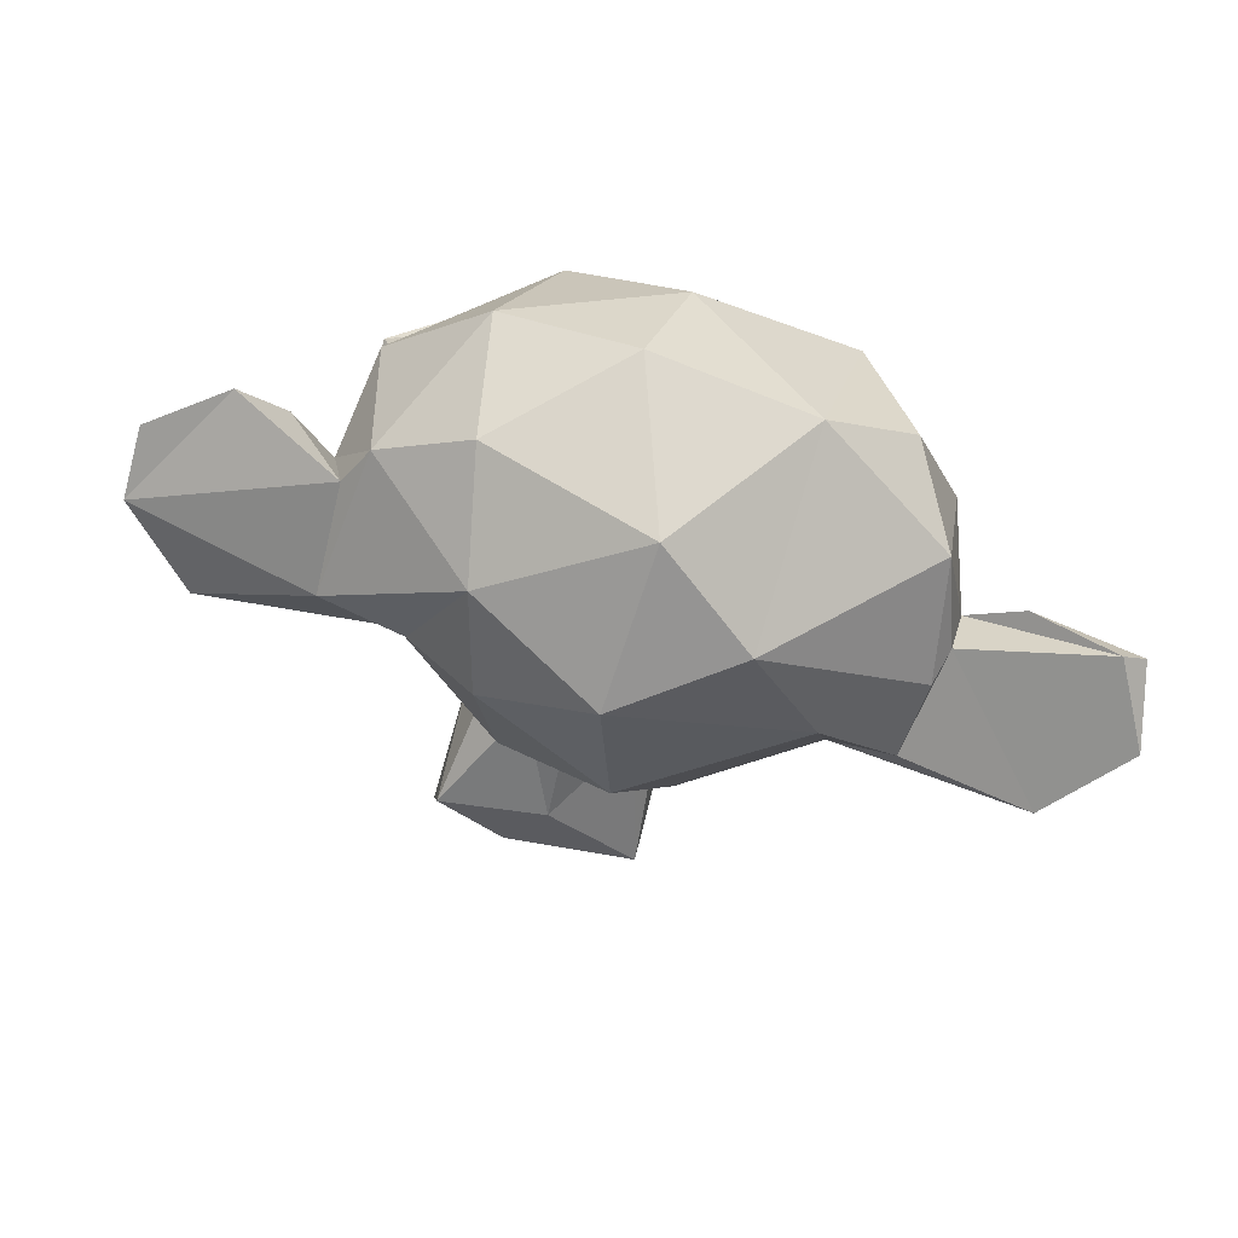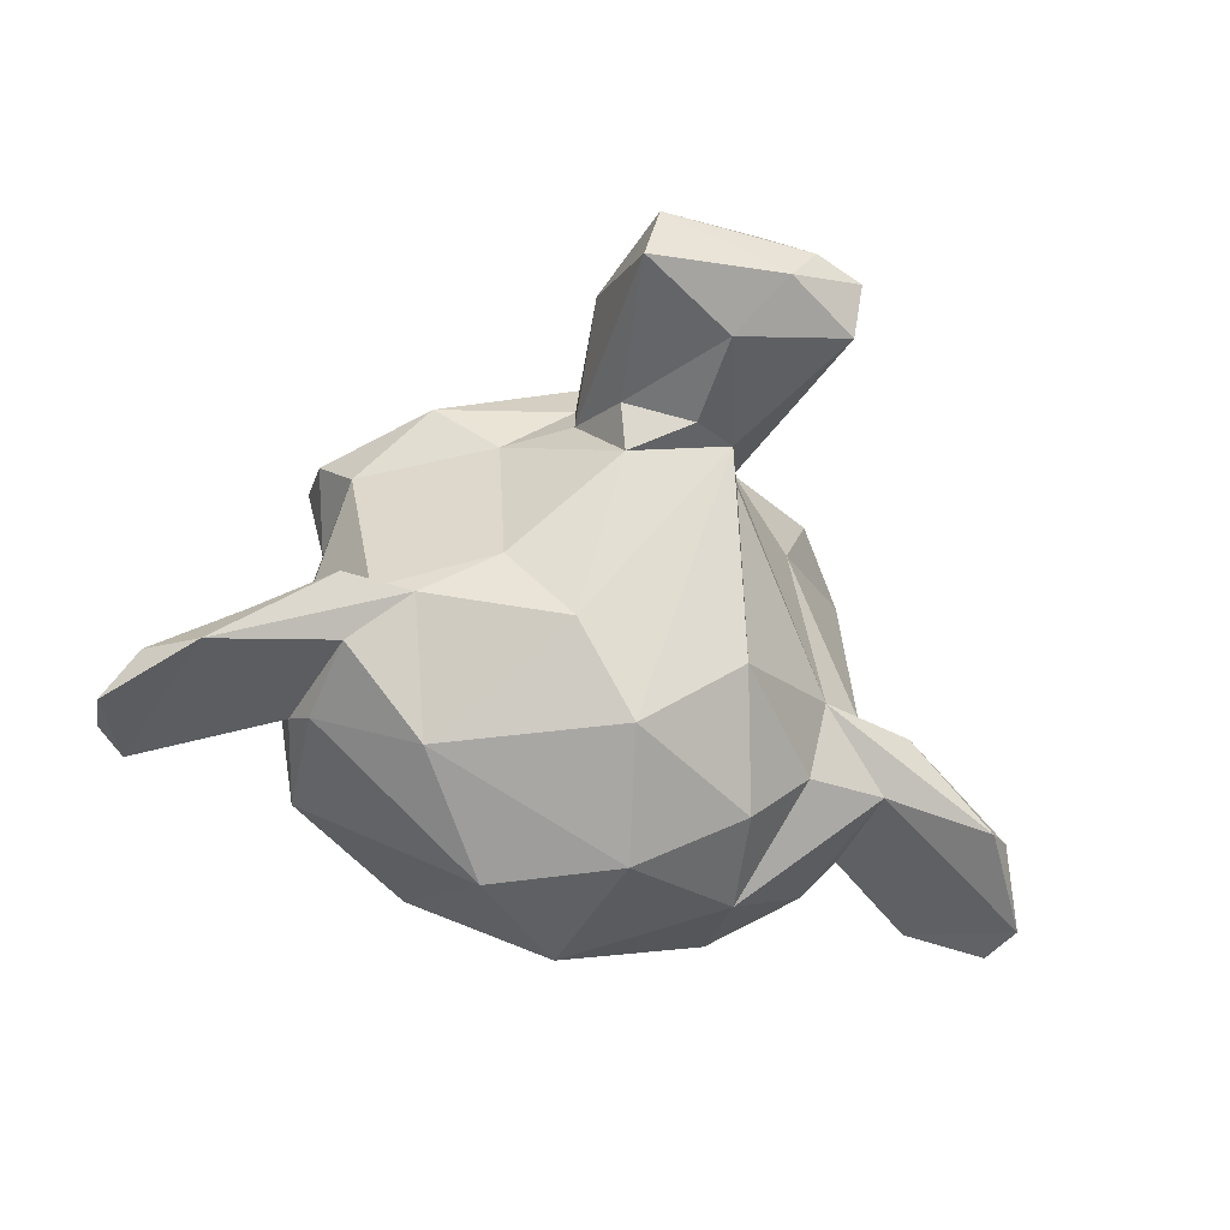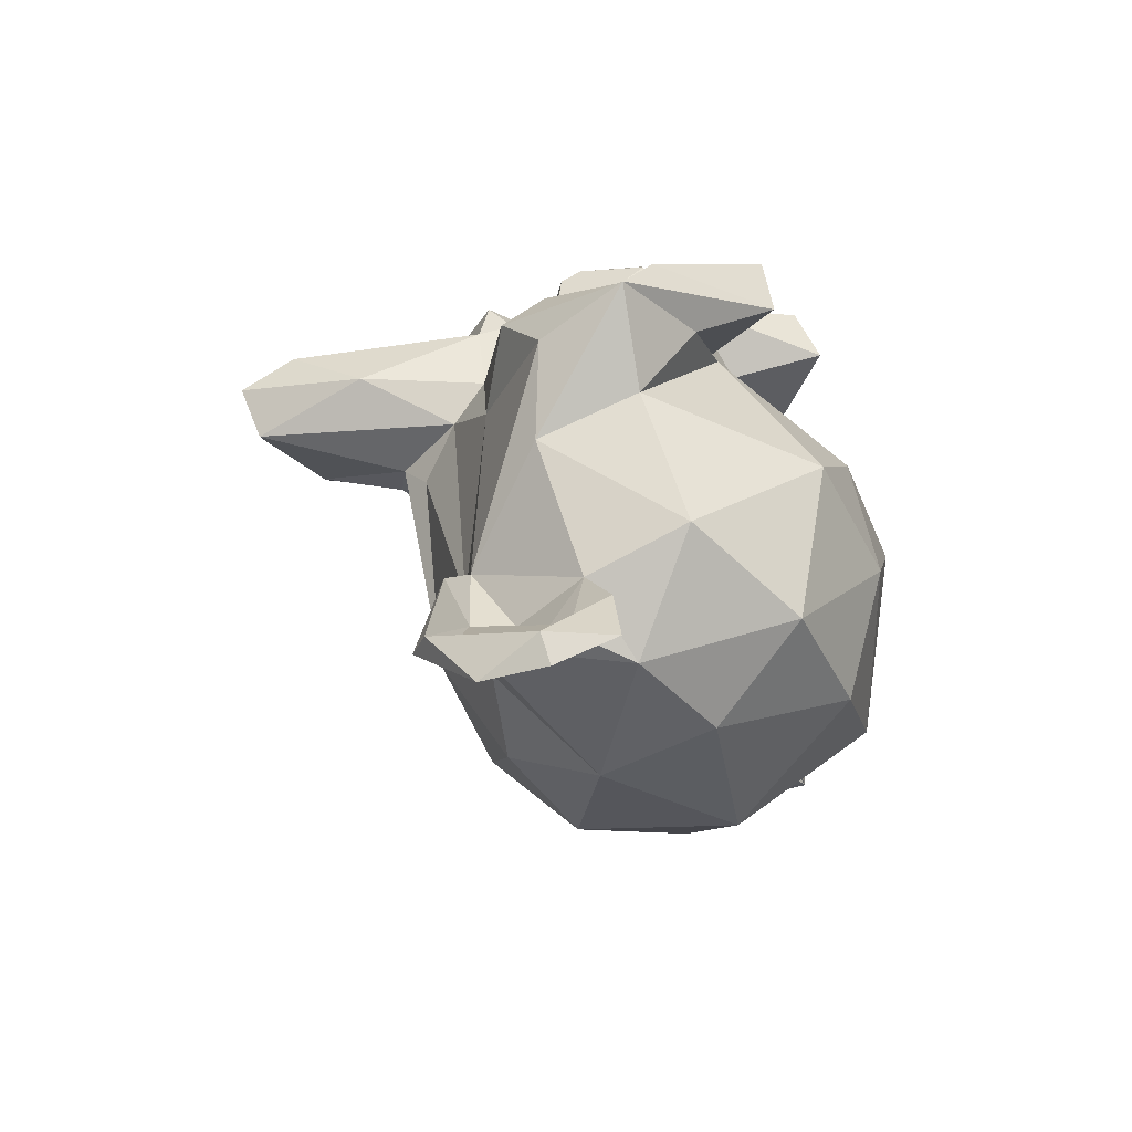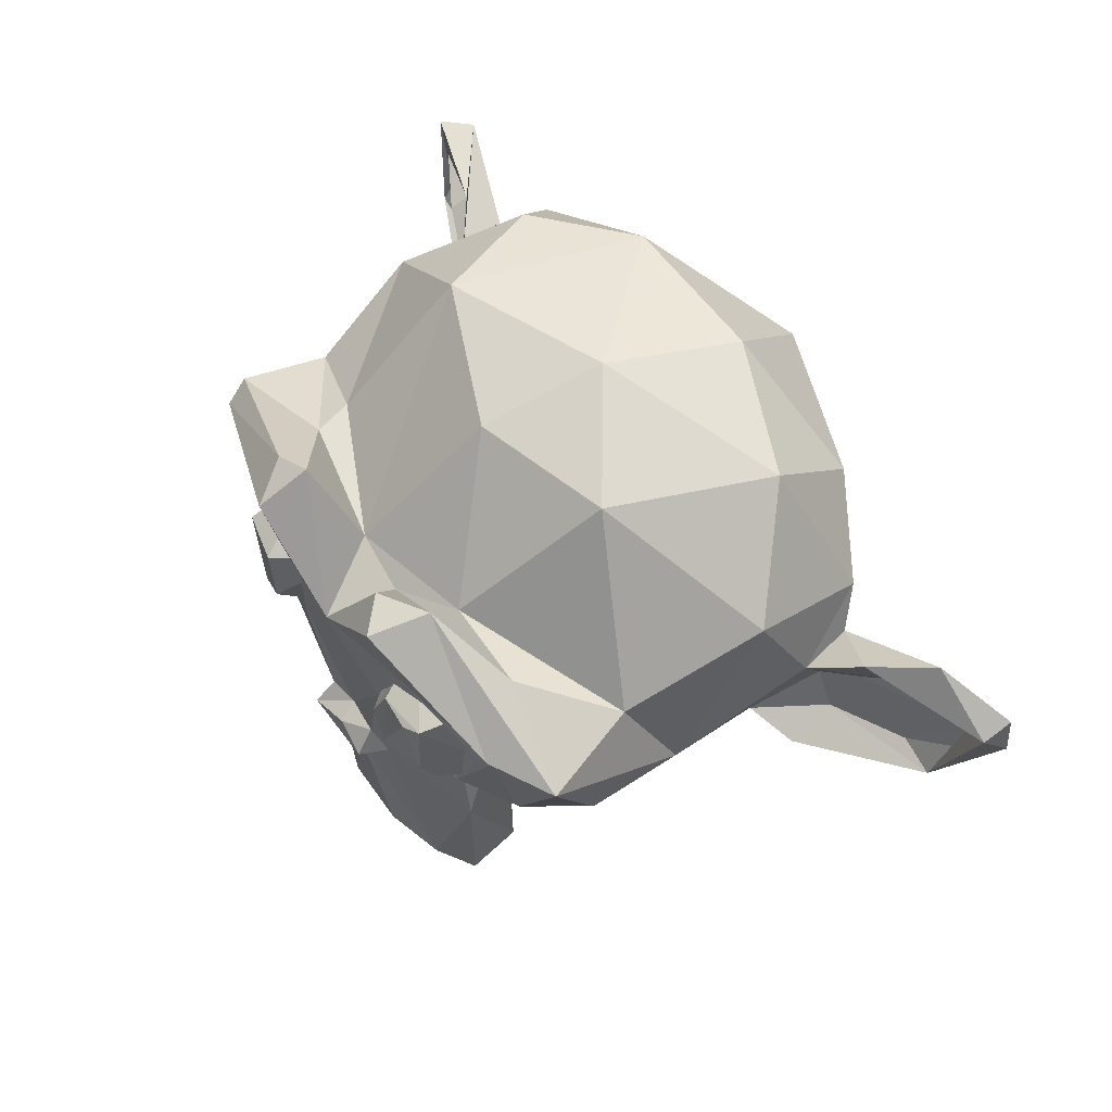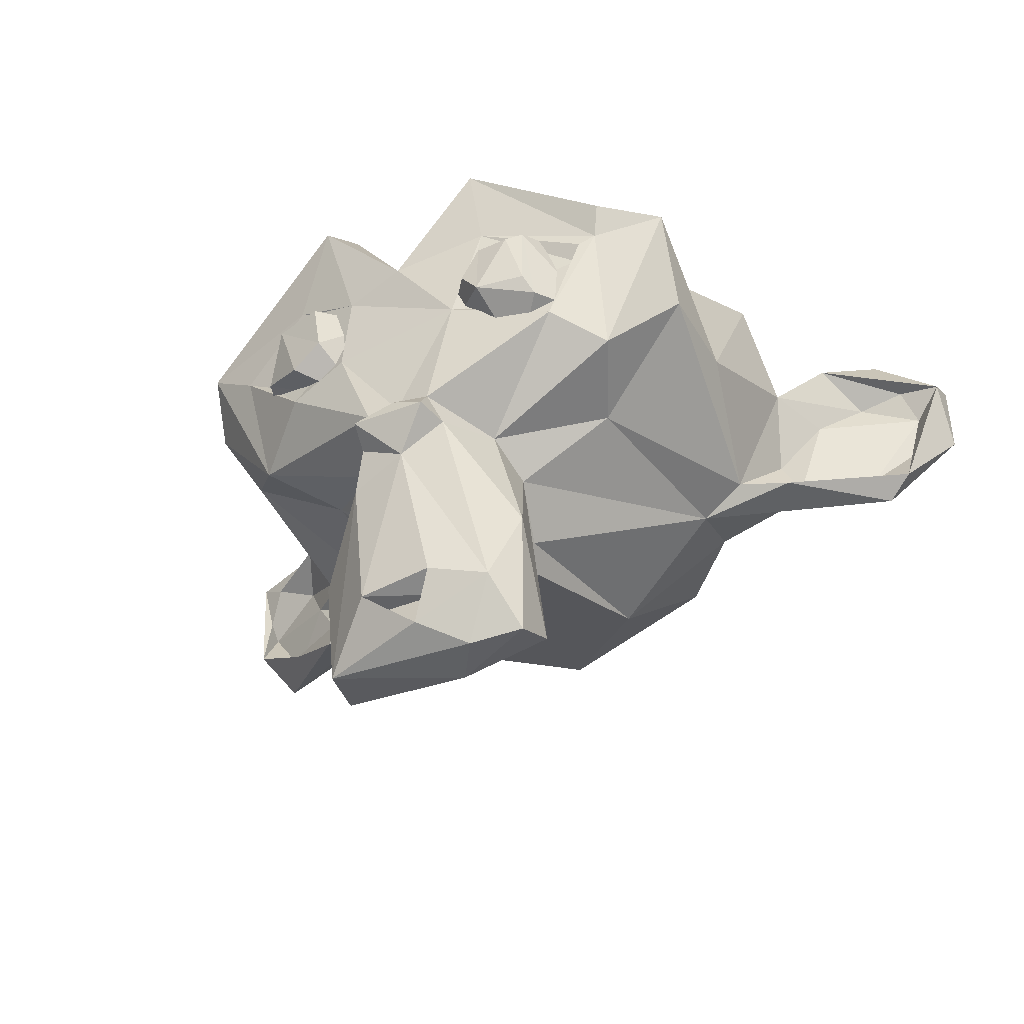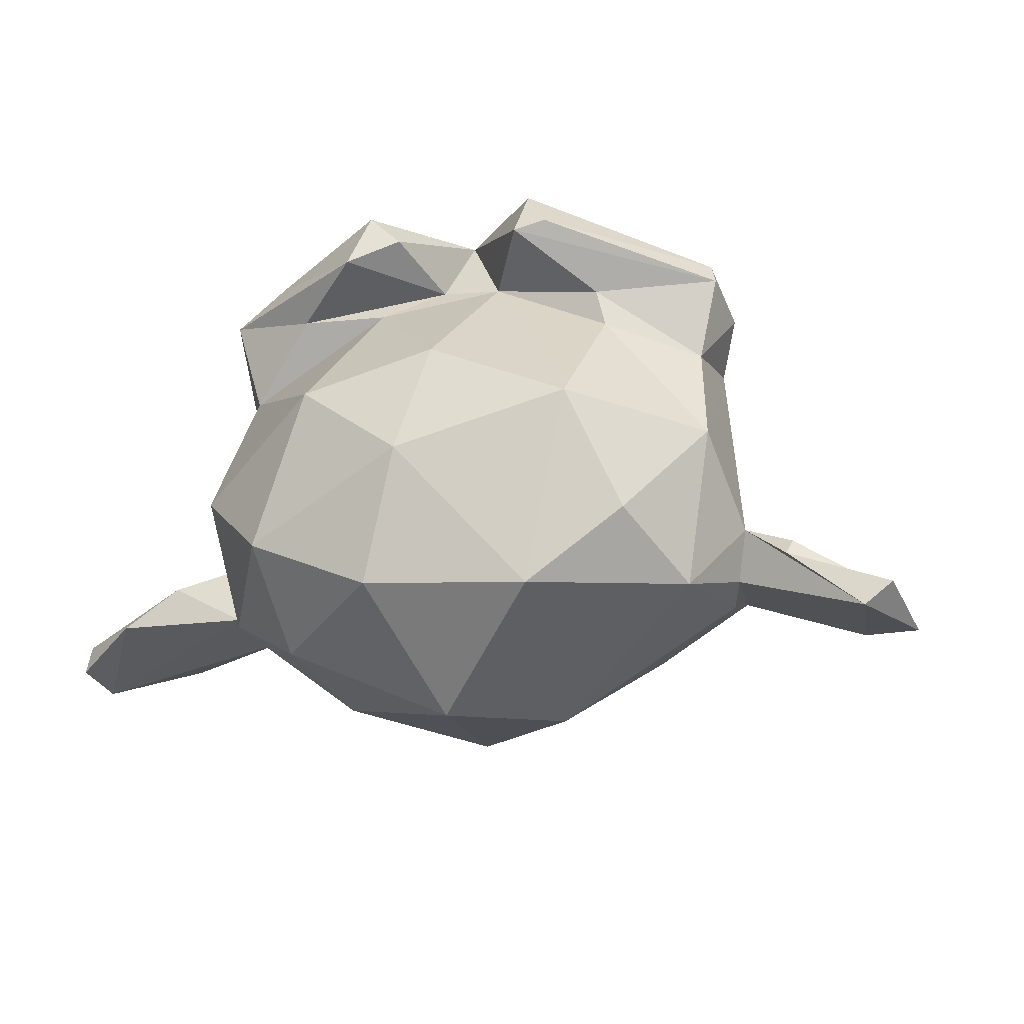
<metadata>
{"format":"obj","ext":"obj","renderer":"f3d","projection":"perspective","resolution":1024,"background":"white","views":[{"elev":-67.8,"azim":164.0,"up":"+Z"},{"elev":-41.1,"azim":-23.4,"up":"+Z"},{"elev":-12.4,"azim":107.6,"up":"+Z"},{"elev":57.7,"azim":54.7,"up":"+Y"},{"elev":-39.6,"azim":27.9,"up":"+Y"},{"elev":-18.1,"azim":-163.8,"up":"+Z"}]}
</metadata>
<code>
o suzanne_simplified.001
v 5.815 0.1235 0.7592
v 5.695 0.02738 0.6188
v 5.931 0.1382 0.5744
v 5.171 0.05808 0.6417
v 4.882 0.1697 0.7405
v 4.82 0.1584 0.5784
v 5.656 0.162 0.8252
v 5.472 0.2198 0.6534
v 5.227 0.3568 0.6495
v 5.106 0.1852 0.8225
v 5.646 0.3484 0.7976
v 5.584 0.4309 0.6376
v 5.599 0.237 0.8129
v 5.79 0.3579 0.7859
v 5.079 0.3385 0.8174
v 4.992 0.4645 0.611
v 4.936 0.3351 0.7824
v 4.789 -0.03694 0.5798
v 5.159 -0.19 0.5749
v 5.266 -0.1442 0.7644
v 5.463 -0.1429 0.7639
v 5.476 -0.2149 0.8197
v 5.502 -0.2365 0.7355
v 5.248 -0.7724 0.7215
v 5.279 -0.7888 0.6532
v 5.453 -0.7902 0.651
v 4.752 0.2819 0.6744
v 4.831 0.2366 0.6777
v 5.029 0.402 0.7534
v 4.97 0.07557 0.7277
v 5.019 0.1195 0.73
v 5.837 0.08082 0.7065
v 5.577 0.174 0.7518
v 5.539 0.1771 0.7645
v 5.157 0.1278 0.7656
v 5.164 0.2059 0.7514
v 5.189 0.3444 0.778
v 6.171 0.4085 0.6114
v 5.884 0.5343 0.5476
v 5.683 0.711 0.6589
v 4.597 0.385 0.6452
v 5.046 0.7096 0.718
v 4.576 0.4295 0.577
v 5.606 -0.3087 -0.2857
v 5.559 -0.3789 0.2722
v 5.507 -0.4674 0.3257
v 5.311 -0.2518 -0.5353
v 5.436 0.9473 -0.05878
v 5.919 0.8199 -0.2777
v 5.547 0.8731 -0.4381
v 5.076 0.8296 -0.4602
v 5.407 0.5173 -0.7576
v 4.587 0.5795 0.03152
v 4.632 0.4105 0.3397
v 4.9 0.5457 0.4243
v 5.259 0.4872 0.602
v 4.945 0.8801 0.0907
v 5.359 0.8468 0.2749
v 6.155 0.1601 0.2011
v 6.081 0.4282 0.3283
v 4.616 0.1177 0.3786
v 4.657 0.5654 -0.4272
v 4.526 0.345 -0.208
v 5.86 -0.08455 0.3733
v 5.939 -0.1126 -0.1662
v 6.074 -0.04918 -0.1344
v 6.155 0.1689 0.476
v 4.953 -0.2118 -0.05119
v 4.651 -0.03974 -0.1382
v 5.604 -0.2746 0.4296
v 5.104 0.2874 -0.7446
v 4.851 0.05311 -0.5295
v 4.588 0.2112 -0.4093
v 4.572 0.1069 -0.3072
v 4.512 0.01344 -0.31
v 4.565 0.1913 -0.2156
v 4.376 0.4091 -0.2727
v 4.312 0.328 -0.4055
v 4.272 0.03325 -0.4201
v 4.336 -0.0162 -0.3062
v 6.542 0.001444 -0.3914
v 6.467 -0.05901 -0.4202
v 6.668 0.1845 -0.535
v 4.228 -0.04099 -0.4579
v 4.115 0.1148 -0.4093
v 4.043 0.2159 -0.5211
v 4.088 0.4386 -0.4275
v 4.391 0.4437 -0.3192
v 4.17 0.452 -0.4956
v 6.161 -0.008124 -0.3508
v 6.34 0.4266 -0.2724
v 6.48 0.491 -0.4047
v 6.174 0.3099 -0.3533
v 6.121 0.4312 -0.4108
v 5.807 0.2318 -0.6553
v 5.914 -0.04141 -0.3829
v 4.592 -0.03413 -0.3346
v 4.752 -0.1086 -0.1733
v 4.545 -0.1145 -0.1804
v 5.01 0.1292 0.8034
v 5.793 0.1731 0.7926
v 5.742 0.3416 0.8054
v 5.862 0.4184 0.5881
v 5.621 -0.7898 0.6737
v 5.675 -0.9331 0.5727
v 5.676 -0.5467 0.5741
v 5.575 -0.1928 0.5563
v 5.969 -0.002055 0.5931
v 4.553 0.245 0.5117
v 5.624 0.664 0.8174
v 6.005 0.4449 0.7125
v 5.114 0.6496 0.829
v 5.529 0.6678 0.7277
v 5.366 0.3927 0.8013
v 5.441 0.4671 0.6224
v 5.137 0.7306 0.687
v 5.638 0.4457 0.7658
v 5.979 0.3584 0.679
v 4.987 0.4213 0.7513
v 5.356 -0.1392 0.7532
v 5.4 -0.8883 0.6838
v 5.089 -0.9256 0.6048
v 5.531 -0.9555 0.6068
v 5.38 -0.3293 0.7598
v 5.461 -0.7529 0.7281
v 5.214 -0.386 0.7316
v 5.05 -0.5935 0.5958
v 5.243 -0.2559 0.7501
v 5.377 -0.1689 0.8107
v 5.256 -0.2104 0.8233
v 5.933 0.3323 0.6931
v 5.912 0.2858 0.6744
v 4.928 0.5457 0.5346
v 4.96 -0.1255 0.4172
v 5.35 -0.7971 0.3666
v 5.673 -0.8705 0.4236
v 5.372 -0.5287 0.3059
v 5.447 -0.9629 0.4814
v 5.051 -0.9062 0.4427
v 5.129 -0.2578 0.4413
v 5.175 -0.4689 0.3593
v 5.208 -0.4234 0.2313
v 5.422 0.04868 -0.7562
v 5.721 -0.06175 -0.5824
v 5.122 -0.3039 -0.2843
v 5.882 0.5767 -0.5517
v 5.753 0.8532 0.1721
v 4.797 0.7971 -0.2504
v 6.164 0.5861 -0.05474
v 5.625 0.5309 0.5395
v 6.206 0.31 -0.1926
v 4.557 0.3029 -0.3558
v 6.415 0.3262 -0.4017
v 6.548 0.3582 -0.4159
v 6.669 0.3436 -0.4206
v 4.176 0.388 -0.3954
v 4.13 0.2701 -0.4246
v 6.584 0.2616 -0.4585
v 6.219 -0.06979 -0.1738
v 6.558 0.1208 -0.4495
v 6.43 0.02549 -0.4012
v 4.124 0.2326 -0.4785
v 6.217 0.00171 -0.3068
v 6.156 0.1098 -0.3031
v 6.291 0.2458 -0.3298
v 4.382 0.2062 -0.3568
v 6.673 0.3727 -0.5062
v 5.604 0.8975 0.06347
v 5.607 0.8509 0.2102
v 5.408 0.7885 0.3237
v 5.72 0.7689 0.2682
v 5.744 0.8296 0.1991
v 5.796 0.7975 0.1926
v 5.606 0.8681 0.156
v 5.686 0.8521 0.1895
v 5.406 0.9079 0.07226
v 5.578 0.9051 0.04481
v 5.386 0.8149 0.3016
v 5.339 0.7735 0.3415
v 5.525 0.8843 0.1219
v 5.676 0.884 -0.1676
v 5.431 0.848 0.2561
v 5.728 0.8355 0.1966
v 5.329 0.7389 0.373
v 5.425 0.7684 0.3406
v 5.748 0.8397 0.1874
v 5.492 0.7832 0.3088
v 5.24 0.9204 0.001065
v 5.483 0.868 0.1823
v 5.395 0.8932 0.1211
v 5.024 0.8496 -0.2422
f 1 2 3
f 4 5 6
f 7 8 2
f 9 10 4
f 11 12 13
f 14 12 11
f 15 9 16
f 17 16 6
f 18 19 20
f 21 22 23
f 24 25 26
f 27 28 29
f 28 30 31
f 32 33 34
f 31 35 36
f 36 37 29
f 38 39 40
f 41 42 43
f 44 45 46
f 44 46 47
f 181 50 48
f 51 50 52
f 53 54 55
f 55 56 57
f 184 179 57
f 59 60 38
f 53 61 54
f 62 63 53
f 64 65 66
f 67 64 66
f 68 61 69
f 64 70 65
f 71 72 73
f 69 74 75
f 69 76 74
f 76 77 78
f 75 79 80
f 81 82 83
f 84 85 86
f 87 88 89
f 83 82 90
f 91 92 93
f 63 89 88
f 94 90 95
f 90 96 95
f 97 73 72
f 98 99 84
f 14 1 3
f 4 100 5
f 101 7 1
f 1 7 2
f 4 10 100
f 7 13 8
f 13 12 8
f 15 10 9
f 102 14 11
f 14 103 12
f 17 15 16
f 14 3 103
f 5 17 6
f 101 1 14
f 101 14 102
f 17 5 100
f 17 100 10
f 102 11 7
f 11 13 7
f 101 102 7
f 15 17 10
f 104 105 106
f 21 107 32
f 107 108 32
f 108 67 38
f 41 109 18
f 43 109 41
f 40 110 111
f 38 40 111
f 42 41 112
f 113 114 110
f 115 114 113
f 114 116 112
f 117 118 110
f 112 119 37
f 111 110 118
f 119 112 41
f 108 38 118
f 38 111 118
f 18 27 41
f 34 21 32
f 30 20 35
f 20 30 18
f 120 35 20
f 110 114 117
f 114 112 37
f 34 117 114
f 114 37 34
f 37 35 34
f 35 120 34
f 121 24 122
f 123 121 122
f 104 121 123
f 104 123 105
f 104 124 125
f 126 122 24
f 126 127 122
f 124 128 126
f 124 24 125
f 124 126 24
f 23 22 124
f 129 21 120
f 128 124 130
f 130 129 120
f 130 120 20
f 129 22 21
f 130 22 129
f 130 124 22
f 120 21 34
f 128 130 20
f 124 104 23
f 106 23 104
f 107 23 106
f 128 19 126
f 19 127 126
f 107 21 23
f 128 20 19
f 125 24 26
f 104 125 121
f 24 121 25
f 121 125 26
f 25 121 26
f 108 118 32
f 32 118 131
f 119 41 27
f 117 33 132
f 37 119 29
f 117 131 118
f 131 117 132
f 119 27 29
f 32 131 132
f 30 27 18
f 28 27 30
f 32 132 33
f 30 35 31
f 117 34 33
f 36 35 37
f 114 115 56
f 116 114 56
f 110 40 113
f 42 112 116
f 43 116 133
f 43 42 116
f 43 133 54
f 67 59 38
f 67 108 64
f 61 18 109
f 61 134 18
f 135 46 136
f 46 135 137
f 135 136 138
f 135 138 139
f 138 123 122
f 138 122 139
f 105 123 138
f 105 138 136
f 106 105 136
f 139 122 127
f 140 139 127
f 136 46 70
f 137 135 141
f 141 139 140
f 139 141 135
f 45 70 46
f 142 141 140
f 70 106 136
f 106 70 107
f 140 127 19
f 107 64 108
f 134 19 18
f 143 144 47
f 71 143 72
f 72 143 47
f 144 44 47
f 145 47 46
f 142 145 46
f 142 46 137
f 137 141 142
f 59 67 66
f 52 95 143
f 146 95 52
f 71 52 143
f 181 177 168
f 147 174 175
f 58 188 57
f 191 48 51
f 148 191 51
f 51 48 50
f 50 146 52
f 71 51 52
f 62 51 71
f 173 149 147
f 149 94 49
f 53 148 62
f 95 146 94
f 94 146 49
f 146 50 49
f 148 51 62
f 49 147 149
f 53 57 148
f 147 172 173
f 53 55 57
f 38 60 39
f 54 133 55
f 171 185 150
f 150 184 56
f 115 40 39
f 113 40 115
f 116 56 133
f 115 39 150
f 39 60 150
f 55 133 56
f 150 56 115
f 59 149 60
f 109 43 54
f 61 109 54
f 59 151 149
f 53 63 61
f 94 151 93
f 94 149 151
f 62 152 63
f 62 73 152
f 44 65 45
f 145 142 68
f 98 68 69
f 68 134 61
f 142 140 134
f 70 45 65
f 68 142 134
f 70 64 107
f 140 19 134
f 95 96 144
f 95 144 143
f 73 62 71
f 65 44 96
f 98 97 72
f 44 144 96
f 47 145 72
f 145 68 98
f 72 145 98
f 91 153 154
f 91 154 155
f 87 156 88
f 156 77 88
f 92 91 155
f 157 87 85
f 157 156 87
f 155 158 81
f 85 84 80
f 81 159 82
f 69 80 99
f 80 84 99
f 81 160 161
f 80 79 85
f 79 162 85
f 158 160 81
f 162 157 85
f 154 158 155
f 162 156 157
f 78 77 156
f 65 159 66
f 99 98 69
f 63 69 61
f 76 63 77
f 77 63 88
f 159 163 66
f 164 66 163
f 151 164 165
f 151 165 153
f 91 151 153
f 63 76 69
f 59 66 151
f 66 164 151
f 80 69 75
f 78 156 162
f 158 154 153
f 81 163 159
f 81 161 163
f 75 74 166
f 166 76 78
f 166 74 76
f 165 164 163
f 75 166 79
f 158 165 163
f 158 163 161
f 166 162 79
f 158 161 160
f 158 153 165
f 166 78 162
f 82 159 65
f 82 65 90
f 155 81 83
f 155 83 167
f 86 85 87
f 155 167 92
f 87 89 86
f 83 90 93
f 97 84 152
f 93 92 83
f 92 167 83
f 86 89 84
f 84 89 152
f 93 151 91
f 63 152 89
f 94 93 90
f 97 152 73
f 65 96 90
f 97 98 84
f 174 180 189
f 169 182 187
f 175 174 169
f 176 177 48
f 171 150 60
f 183 147 175
f 177 181 48
f 180 168 177
f 182 190 58
f 178 182 58
f 179 178 58
f 186 183 172
f 185 187 170
f 183 171 172
f 170 178 179
f 188 191 57
f 188 176 48
f 190 180 176
f 181 49 50
f 57 56 184
f 179 58 57
f 168 147 181
f 147 49 181
f 147 168 174
f 58 190 188
f 191 188 48
f 148 57 191
f 173 60 149
f 147 186 172
f 171 187 185
f 150 185 184
f 182 169 189
f 169 174 189
f 178 170 182
f 170 187 182
f 187 183 169
f 183 175 169
f 176 180 177
f 60 173 171
f 173 172 171
f 183 186 147
f 180 174 168
f 182 189 190
f 183 187 171
f 179 184 185
f 185 170 179
f 188 190 176
f 190 189 180

</code>
